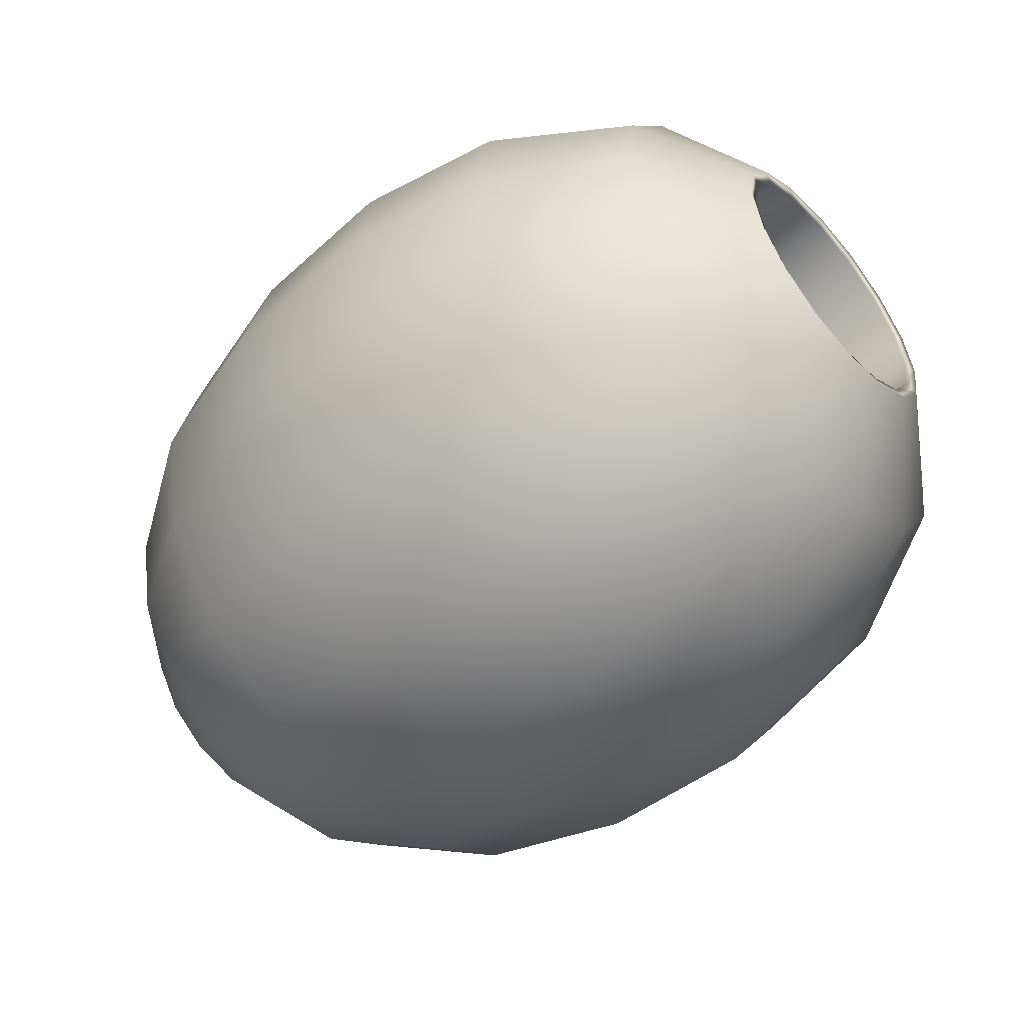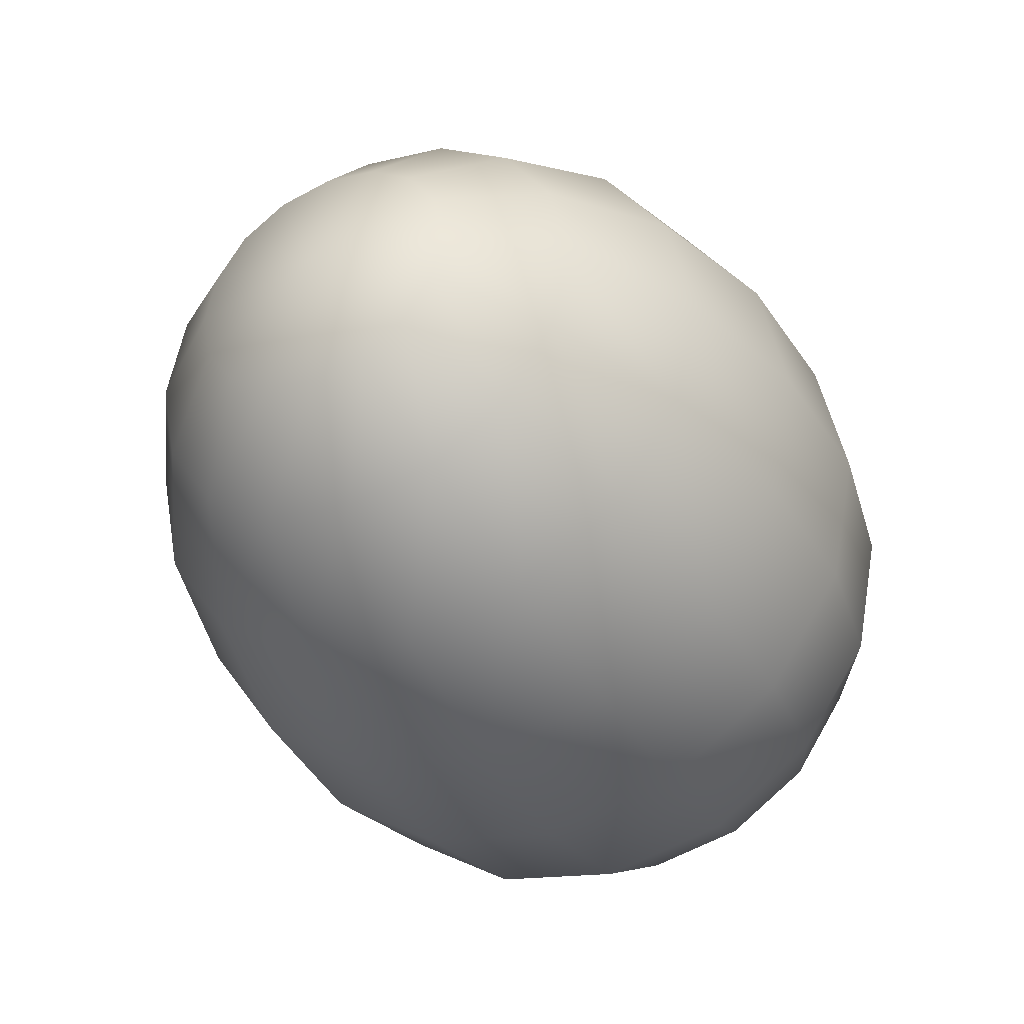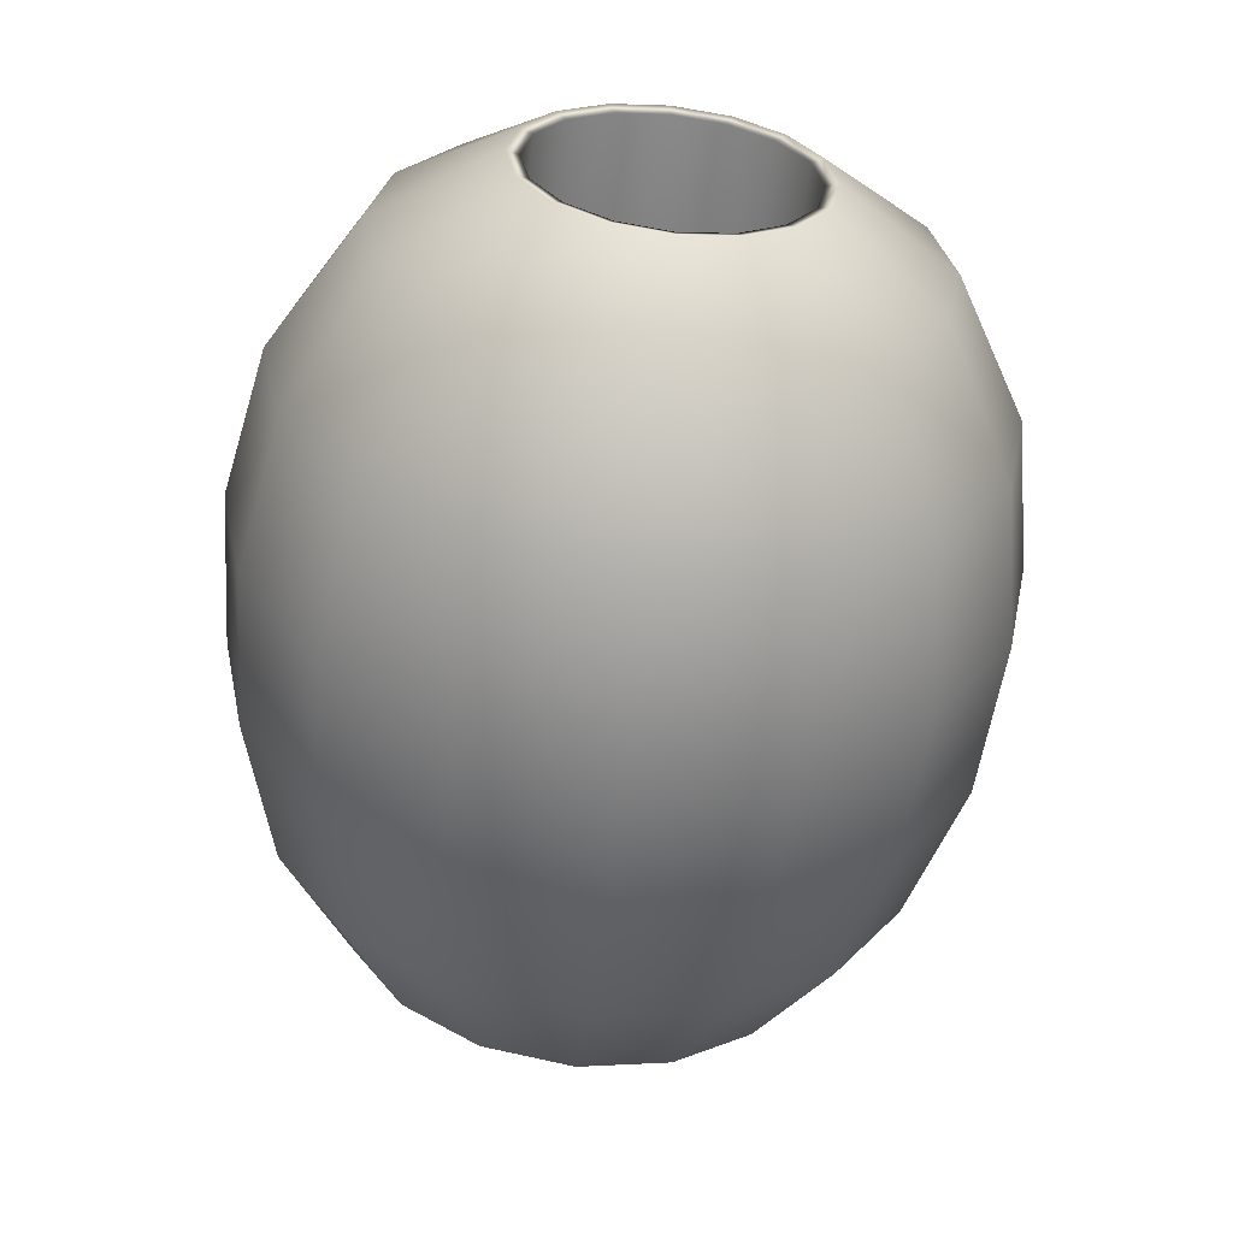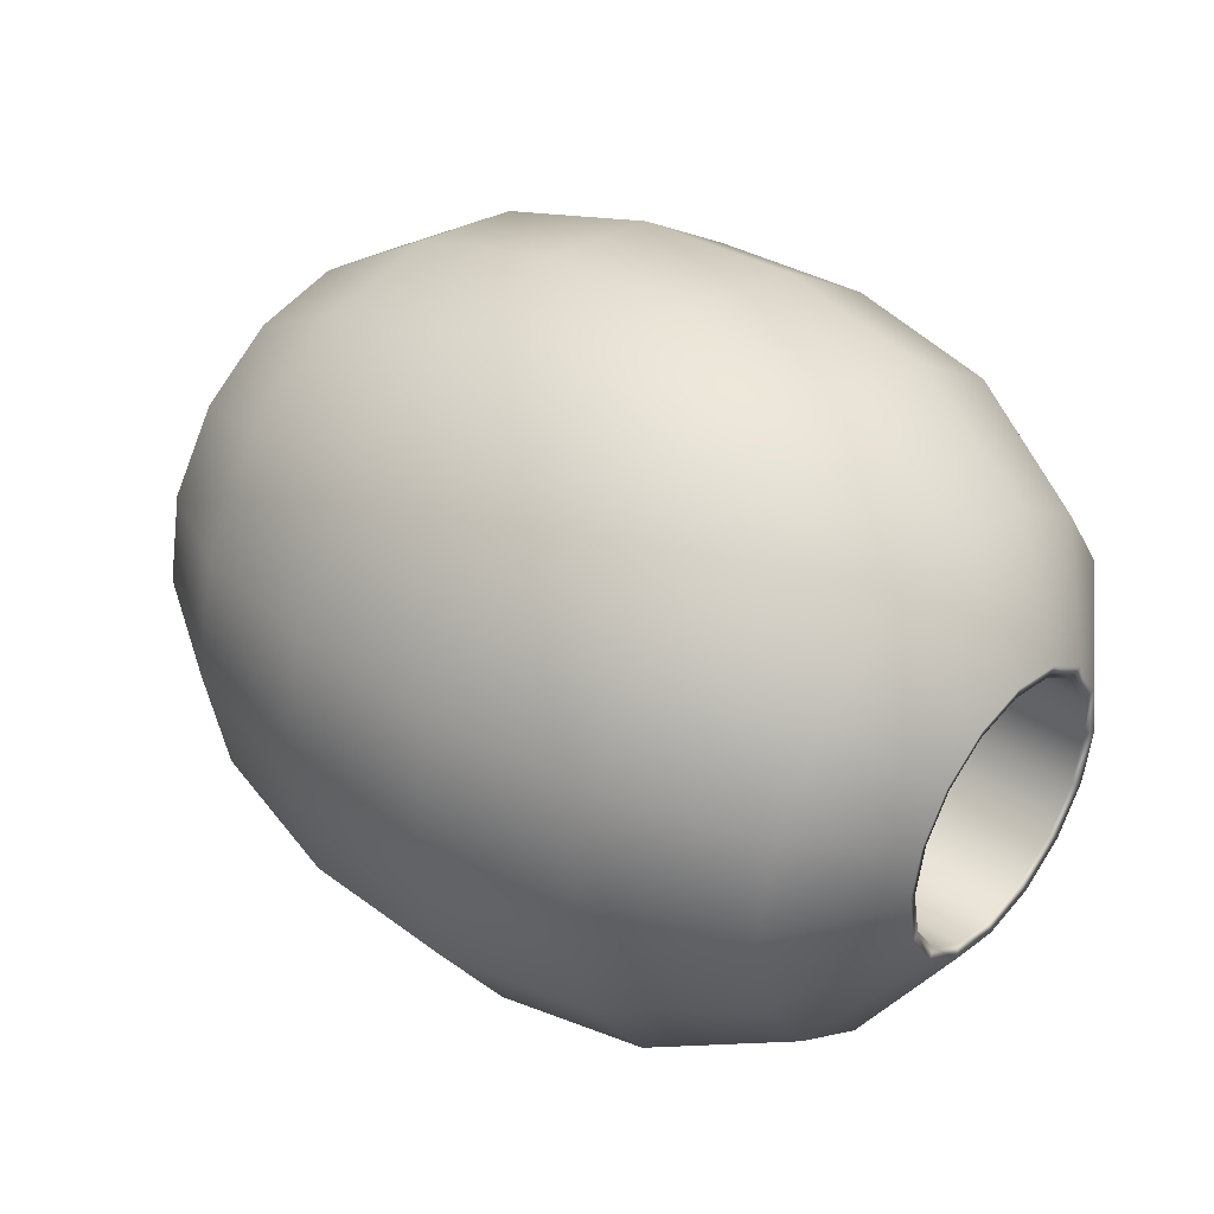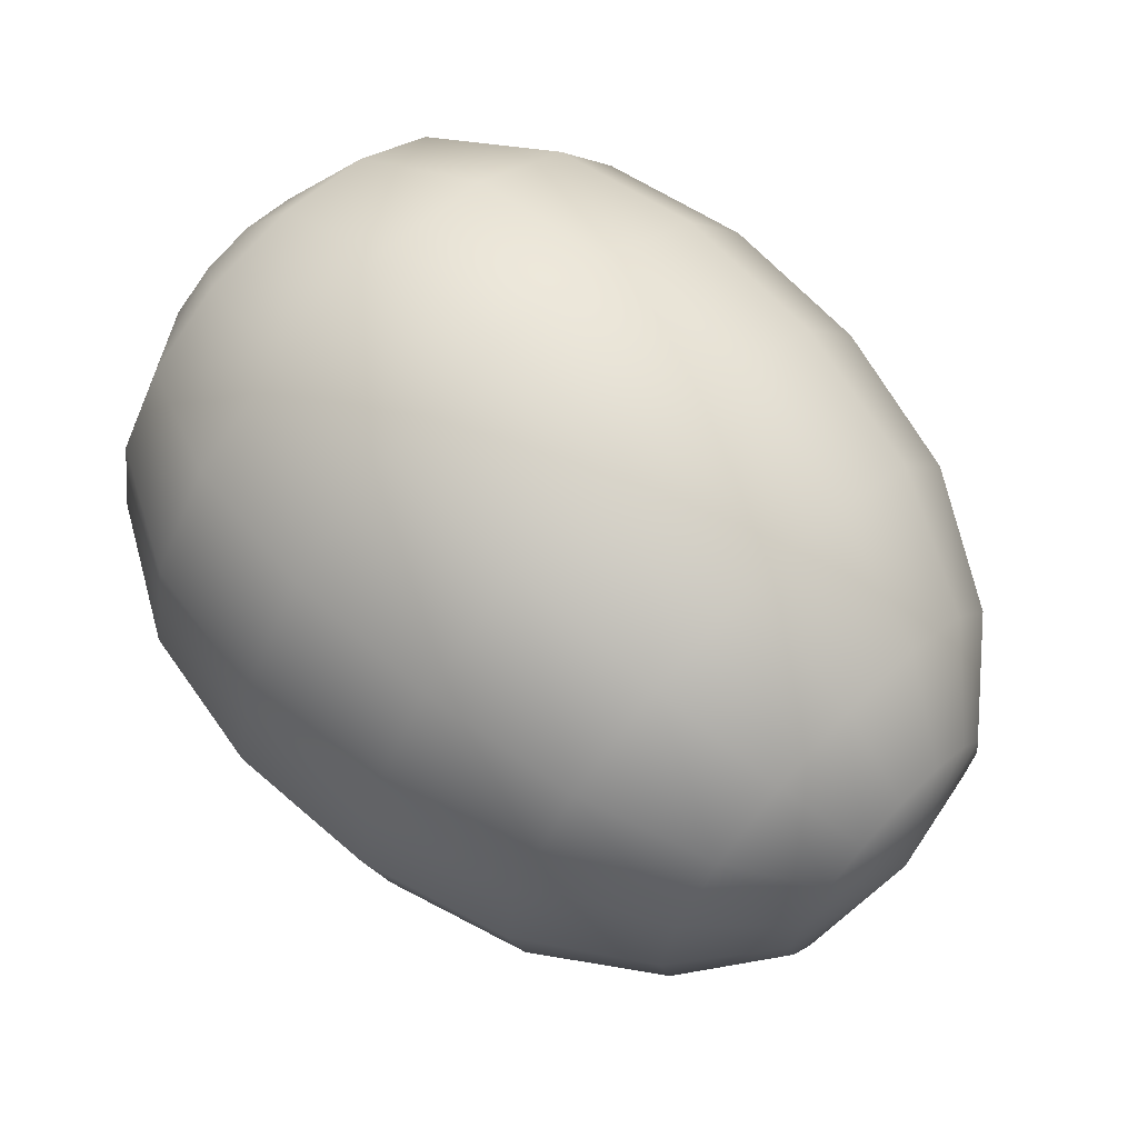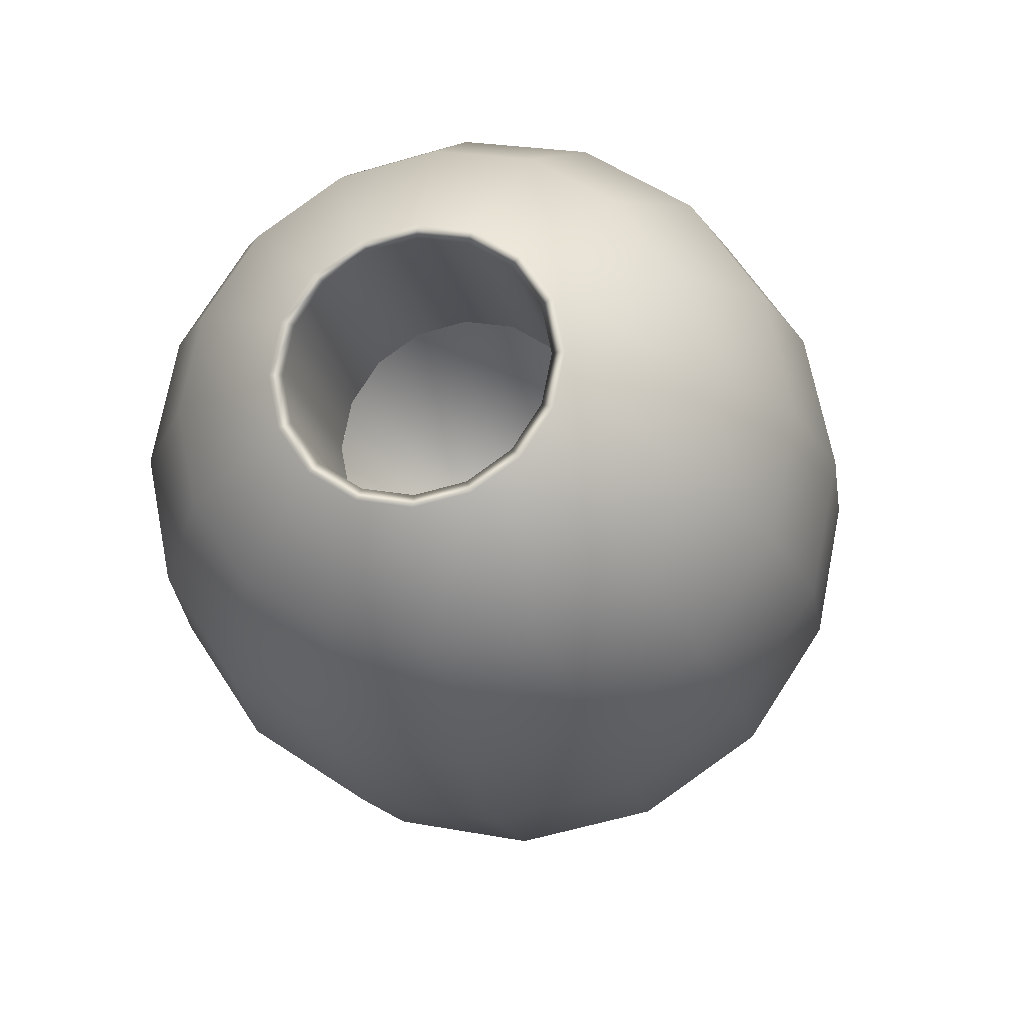
<metadata>
{"format":"obj","ext":"obj","renderer":"f3d","projection":"perspective","resolution":1024,"background":"white","views":[{"elev":-54.5,"azim":41.0,"up":"+Y"},{"elev":-38.1,"azim":-63.3,"up":"+Y"},{"elev":-59.0,"azim":83.8,"up":"+Y"},{"elev":38.8,"azim":39.8,"up":"+Z"},{"elev":66.7,"azim":-136.1,"up":"+Z"},{"elev":-18.7,"azim":101.8,"up":"+Y"}]}
</metadata>
<code>
g default
v 1.271 0.4241 1.018
v 1.271 0.7817 0.7791
v 1.27 1.021 0.4215
v 1.27 1.105 -0.000347
v 1.27 1.021 -0.4222
v 1.27 0.7817 -0.7798
v 1.27 0.4241 -1.019
v 1.27 0.002243 -1.103
v 1.27 -0.4196 -1.019
v 1.27 -0.7772 -0.7798
v 1.27 -1.016 -0.4222
v 1.27 -1.1 -0.000348
v 1.27 -1.016 0.4215
v 1.271 -0.7772 0.7791
v 1.271 -0.4196 1.018
v 1.271 0.002243 1.102
v 0.6979 0.553 1.329
v 0.6978 1.02 1.017
v 0.6978 1.332 0.5505
v 0.6977 1.441 -0.00026
v 0.6976 1.332 -0.551
v 0.6975 1.02 -1.018
v 0.6975 0.553 -1.33
v 0.6975 0.002243 -1.439
v 0.6975 -0.5485 -1.33
v 0.6975 -1.015 -1.018
v 0.6976 -1.327 -0.551
v 0.6977 -1.437 -0.000261
v 0.6978 -1.327 0.5505
v 0.6978 -1.015 1.017
v 0.6979 -0.5485 1.329
v 0.6979 0.002243 1.439
v 0.05368 0.5994 1.442
v 0.05362 1.106 1.103
v 0.05355 1.444 0.597
v 0.05346 1.563 -0.000161
v 0.05337 1.444 -0.5973
v 0.05329 1.106 -1.104
v 0.05324 0.5994 -1.442
v 0.05322 0.002243 -1.561
v 0.05324 -0.5949 -1.442
v 0.05329 -1.101 -1.104
v 0.05337 -1.439 -0.5974
v 0.05346 -1.558 -0.000162
v 0.05355 -1.439 0.597
v 0.05362 -1.101 1.103
v 0.05368 -0.5949 1.442
v 0.05369 0.002243 1.56
v -0.6154 0.5861 1.41
v -0.6154 1.081 1.079
v -0.6155 1.412 0.5838
v -0.6156 1.528 -5.9e-05
v -0.6157 1.412 -0.5839
v -0.6157 1.081 -1.079
v -0.6158 0.5861 -1.41
v -0.6158 0.002243 -1.526
v -0.6158 -0.5816 -1.41
v -0.6157 -1.077 -1.079
v -0.6157 -1.407 -0.5839
v -0.6156 -1.524 -6e-05
v -0.6155 -1.407 0.5838
v -0.6154 -1.077 1.079
v -0.6154 -0.5816 1.41
v -0.6153 0.002243 1.526
v -1.265 0.5157 1.24
v -1.265 0.951 0.9488
v -1.265 1.242 0.5135
v -1.266 1.344 4e-05
v -1.266 1.242 -0.5134
v -1.266 0.951 -0.9487
v -1.266 0.5157 -1.24
v -1.266 0.002243 -1.342
v -1.266 -0.5112 -1.24
v -1.266 -0.9465 -0.9487
v -1.266 -1.237 -0.5134
v -1.266 -1.339 3.9e-05
v -1.265 -1.237 0.5135
v -1.265 -0.9465 0.9488
v -1.265 -0.5112 1.24
v -1.265 0.002243 1.342
v -1.795 0.3833 0.9202
v -1.795 0.7064 0.7043
v -1.795 0.9223 0.3812
v -1.795 0.9981 0.000121
v -1.795 0.9223 -0.381
v -1.795 0.7064 -0.7041
v -1.796 0.3833 -0.9199
v -1.796 0.002243 -0.9958
v -1.796 -0.3789 -0.9199
v -1.795 -0.7019 -0.7041
v -1.795 -0.9178 -0.381
v -1.795 -0.9936 0.00012
v -1.795 -0.9178 0.3812
v -1.795 -0.7019 0.7043
v -1.795 -0.3789 0.9202
v -1.795 0.002243 0.996
v -2.125 0.224 0.5355
v -2.125 0.4119 0.4099
v -2.125 0.5375 0.2219
v -2.125 0.5816 0.000171
v -2.125 0.5375 -0.2216
v -2.125 0.4119 -0.4095
v -2.125 0.224 -0.5351
v -2.125 0.002243 -0.5792
v -2.125 -0.2195 -0.5351
v -2.125 -0.4075 -0.4095
v -2.125 -0.5331 -0.2216
v -2.125 -0.5772 0.00017
v -2.125 -0.5331 0.2219
v -2.125 -0.4075 0.4099
v -2.125 -0.2195 0.5355
v -2.125 0.002243 0.5796
v -2.233 0.002243 0.000187
v 0.6842 0.2151 0.5137
v 0.6842 0.3956 0.3931
v 0.6842 0.5162 0.2126
v 0.6841 0.5586 -0.000258
v 0.6841 0.5162 -0.2132
v 0.6841 0.3956 -0.3936
v 0.6841 0.2151 -0.5142
v 0.6841 0.002243 -0.5566
v 0.6841 -0.2107 -0.5142
v 0.6841 -0.3911 -0.3936
v 0.6841 -0.5117 -0.2132
v 0.6841 -0.5541 -0.000259
v 0.6842 -0.5117 0.2126
v 0.6842 -0.3911 0.3931
v 0.6842 -0.2107 0.5137
v 0.6842 0.002243 0.5561
v -1.825 0.002243 0.000125
v 1.564 0.2151 0.5136
v 1.578 0.2367 0.5655
v 1.564 0.3956 0.393
v 1.578 0.4354 0.4328
v 1.564 0.5162 0.2125
v 1.578 0.5682 0.234
v 1.564 0.5586 -0.000392
v 1.578 0.6148 -0.000395
v 1.564 0.5162 -0.2133
v 1.578 0.5682 -0.2348
v 1.564 0.3956 -0.3938
v 1.578 0.4354 -0.4335
v 1.564 0.2151 -0.5144
v 1.578 0.2367 -0.5663
v 1.564 0.002243 -0.5567
v 1.578 0.002243 -0.613
v 1.564 -0.2107 -0.5144
v 1.578 -0.2322 -0.5663
v 1.564 -0.3911 -0.3938
v 1.578 -0.4309 -0.4335
v 1.564 -0.5117 -0.2133
v 1.578 -0.5637 -0.2348
v 1.564 -0.5541 -0.000393
v 1.578 -0.6103 -0.000395
v 1.564 -0.5117 0.2125
v 1.578 -0.5637 0.234
v 1.564 -0.3911 0.393
v 1.578 -0.4309 0.4328
v 1.564 -0.2107 0.5136
v 1.578 -0.2322 0.5655
v 1.564 0.002243 0.5559
v 1.578 0.002243 0.6122
v 0.6876 0.2966 0.7104
v 0.6876 0.5462 0.5437
v 0.6875 0.7129 0.2941
v 0.6875 0.7714 -0.000259
v 0.6875 0.7129 -0.2946
v 0.6874 0.5462 -0.5442
v 0.6874 0.2966 -0.7109
v 0.6874 0.002243 -0.7695
v 0.6874 -0.2921 -0.7109
v 0.6874 -0.5417 -0.5442
v 0.6875 -0.7084 -0.2946
v 0.6875 -0.767 -0.000259
v 0.6875 -0.7084 0.2941
v 0.6876 -0.5417 0.5436
v 0.6876 -0.2921 0.7104
v 0.6876 0.002243 0.7689
g FoodTallRLowerArm
f 132 134 2 1
f 134 136 3 2
f 136 138 4 3
f 138 140 5 4
f 140 142 6 5
f 142 144 7 6
f 144 146 8 7
f 146 148 9 8
f 148 150 10 9
f 150 152 11 10
f 152 154 12 11
f 154 156 13 12
f 156 158 14 13
f 158 160 15 14
f 160 162 16 15
f 162 132 1 16
f 1 2 18 17
f 2 3 19 18
f 3 4 20 19
f 4 5 21 20
f 5 6 22 21
f 6 7 23 22
f 7 8 24 23
f 8 9 25 24
f 9 10 26 25
f 10 11 27 26
f 11 12 28 27
f 12 13 29 28
f 13 14 30 29
f 14 15 31 30
f 15 16 32 31
f 16 1 17 32
f 17 18 34 33
f 18 19 35 34
f 19 20 36 35
f 20 21 37 36
f 21 22 38 37
f 22 23 39 38
f 23 24 40 39
f 24 25 41 40
f 25 26 42 41
f 26 27 43 42
f 27 28 44 43
f 28 29 45 44
f 29 30 46 45
f 30 31 47 46
f 31 32 48 47
f 32 17 33 48
f 33 34 50 49
f 34 35 51 50
f 35 36 52 51
f 36 37 53 52
f 37 38 54 53
f 38 39 55 54
f 39 40 56 55
f 40 41 57 56
f 41 42 58 57
f 42 43 59 58
f 43 44 60 59
f 44 45 61 60
f 45 46 62 61
f 46 47 63 62
f 47 48 64 63
f 48 33 49 64
f 49 50 66 65
f 50 51 67 66
f 51 52 68 67
f 52 53 69 68
f 53 54 70 69
f 54 55 71 70
f 55 56 72 71
f 56 57 73 72
f 57 58 74 73
f 58 59 75 74
f 59 60 76 75
f 60 61 77 76
f 61 62 78 77
f 62 63 79 78
f 63 64 80 79
f 64 49 65 80
f 65 66 82 81
f 66 67 83 82
f 67 68 84 83
f 68 69 85 84
f 69 70 86 85
f 70 71 87 86
f 71 72 88 87
f 72 73 89 88
f 73 74 90 89
f 74 75 91 90
f 75 76 92 91
f 76 77 93 92
f 77 78 94 93
f 78 79 95 94
f 79 80 96 95
f 80 65 81 96
f 81 82 98 97
f 82 83 99 98
f 83 84 100 99
f 84 85 101 100
f 85 86 102 101
f 86 87 103 102
f 87 88 104 103
f 88 89 105 104
f 89 90 106 105
f 90 91 107 106
f 91 92 108 107
f 92 93 109 108
f 93 94 110 109
f 94 95 111 110
f 95 96 112 111
f 96 81 97 112
f 97 98 113
f 98 99 113
f 99 100 113
f 100 101 113
f 101 102 113
f 103 113 102
f 103 104 113
f 104 105 113
f 105 106 113
f 106 107 113
f 107 108 113
f 108 109 113
f 109 110 113
f 110 111 113
f 111 112 113
f 112 97 113
f 133 131 114 115
f 135 133 115 116
f 137 135 116 117
f 139 137 117 118
f 141 139 118 119
f 143 141 119 120
f 145 143 120 121
f 147 145 121 122
f 149 147 122 123
f 151 149 123 124
f 153 151 124 125
f 155 153 125 126
f 157 155 126 127
f 159 157 127 128
f 161 159 128 129
f 131 161 129 114
f 164 163 130
f 165 164 130
f 166 165 130
f 167 166 130
f 168 167 130
f 169 168 130
f 170 169 130
f 171 170 130
f 172 171 130
f 173 172 130
f 174 173 130
f 175 174 130
f 176 175 130
f 177 176 130
f 178 177 130
f 163 178 130
f 132 131 133 134
f 131 132 162 161
f 134 133 135 136
f 136 135 137 138
f 138 137 139 140
f 140 139 141 142
f 142 141 143 144
f 144 143 145 146
f 146 145 147 148
f 148 147 149 150
f 150 149 151 152
f 152 151 153 154
f 154 153 155 156
f 156 155 157 158
f 158 157 159 160
f 160 159 161 162
f 115 114 163 164
f 116 115 164 165
f 117 116 165 166
f 118 117 166 167
f 119 118 167 168
f 120 119 168 169
f 121 120 169 170
f 122 121 170 171
f 123 122 171 172
f 124 123 172 173
f 125 124 173 174
f 126 125 174 175
f 127 126 175 176
f 128 127 176 177
f 129 128 177 178
f 114 129 178 163

</code>
